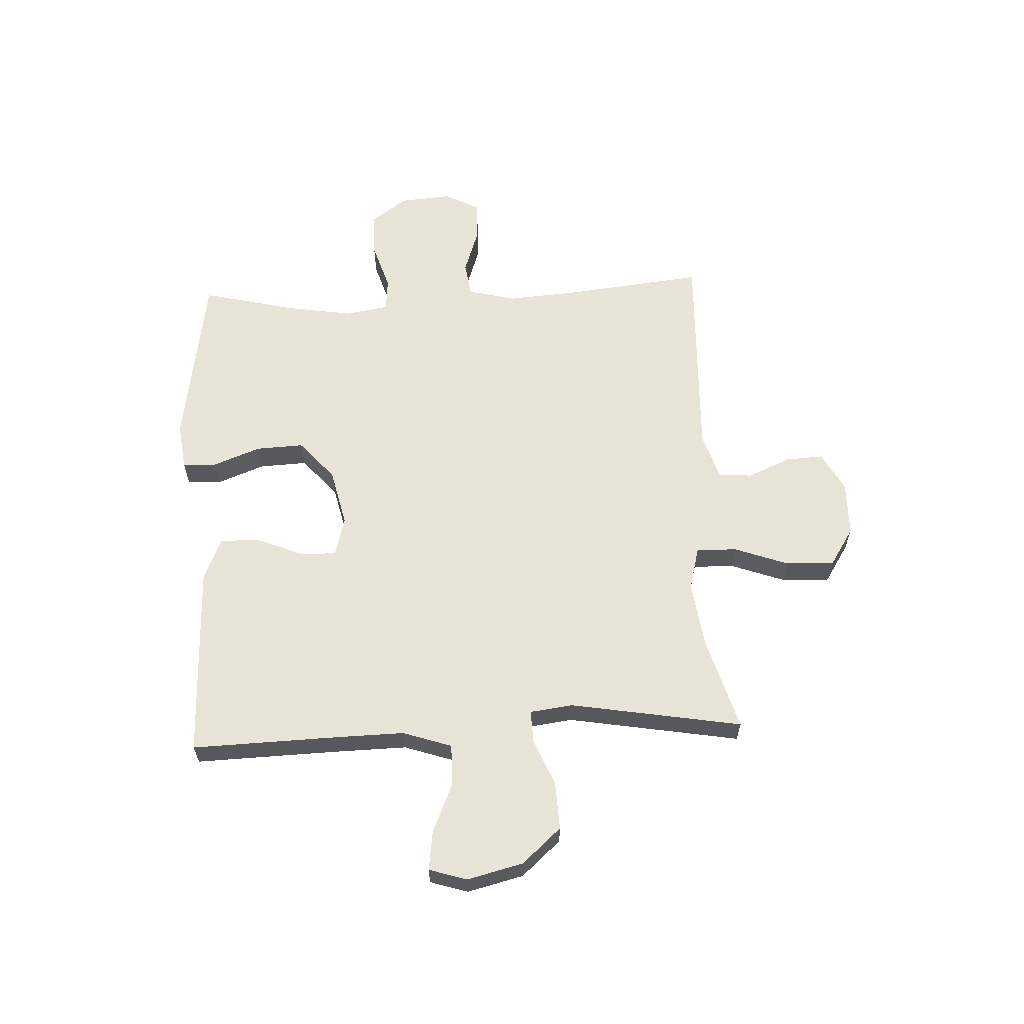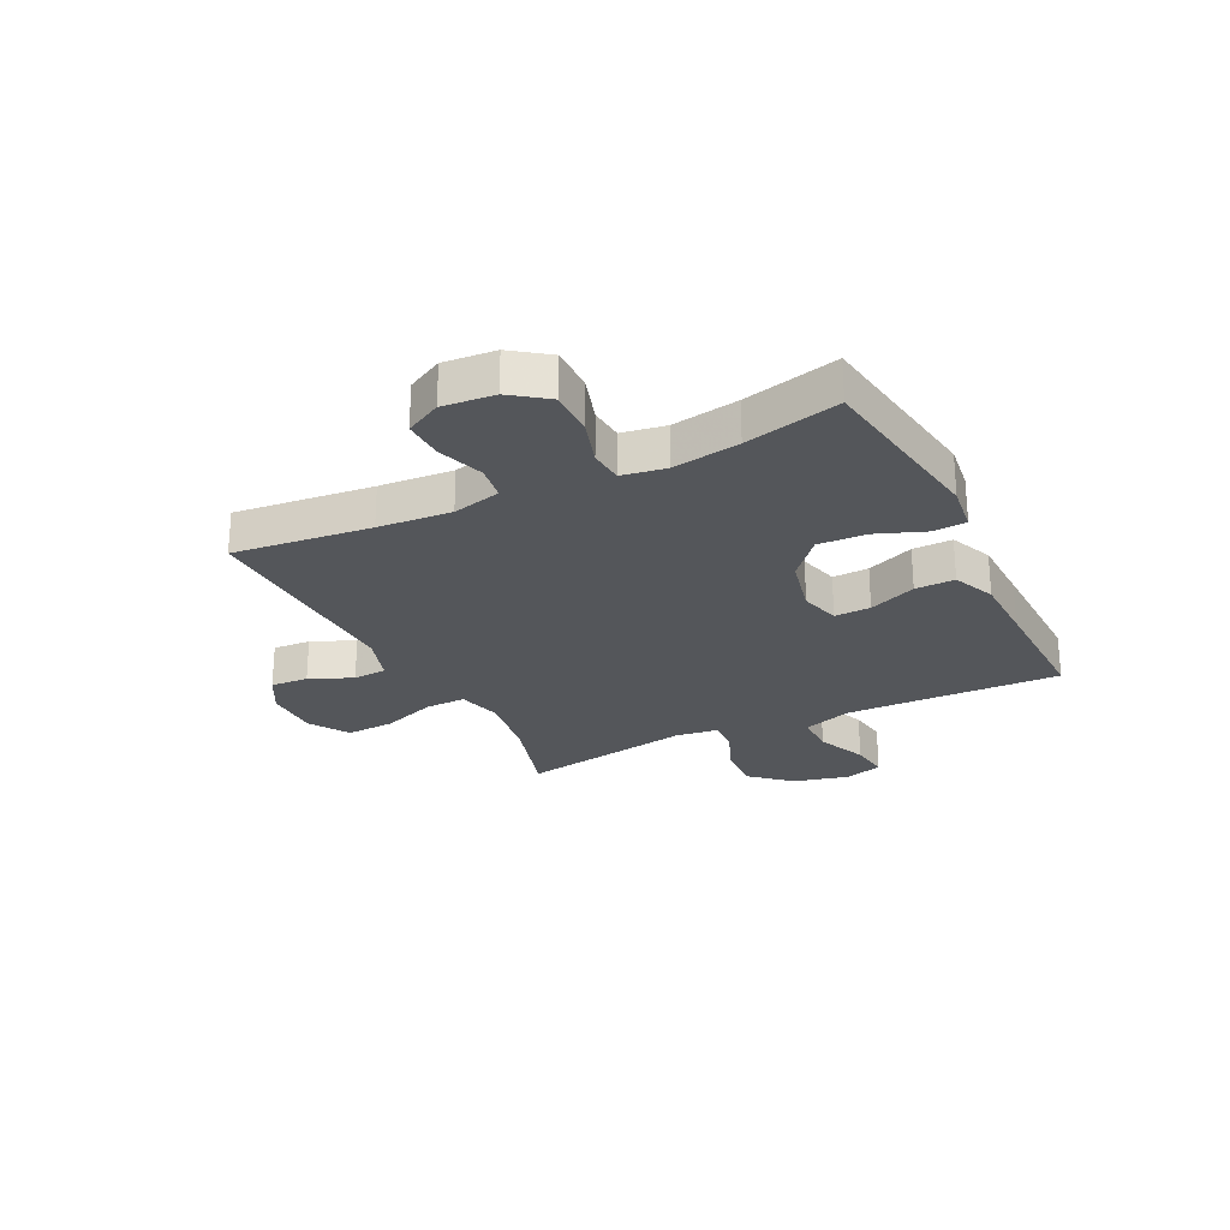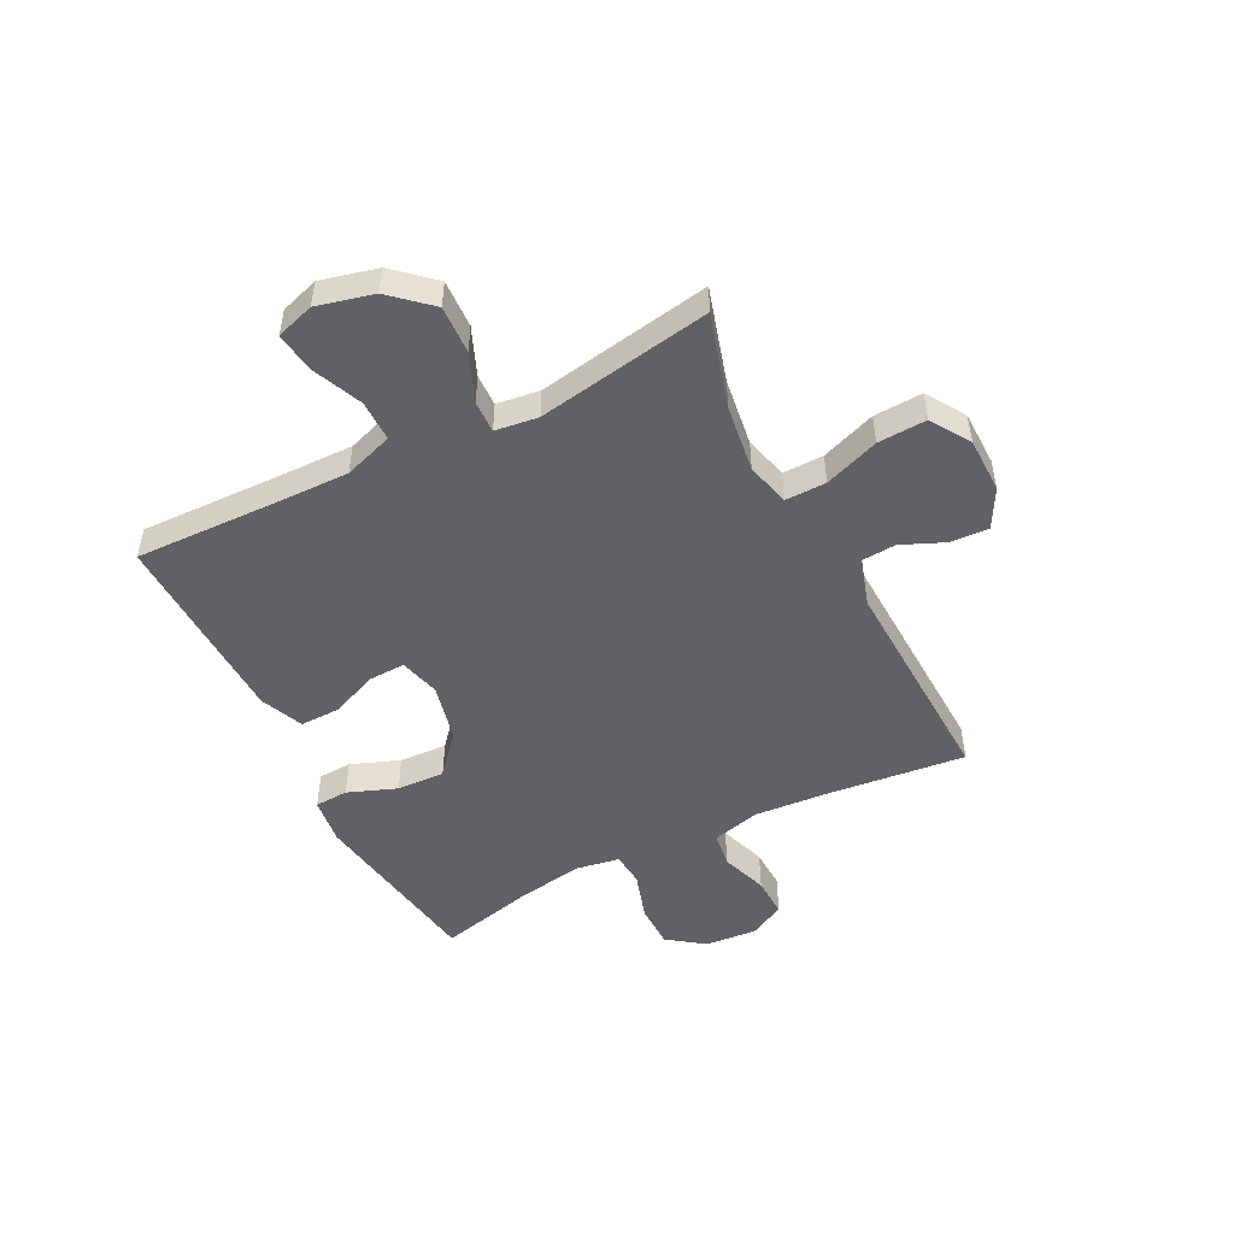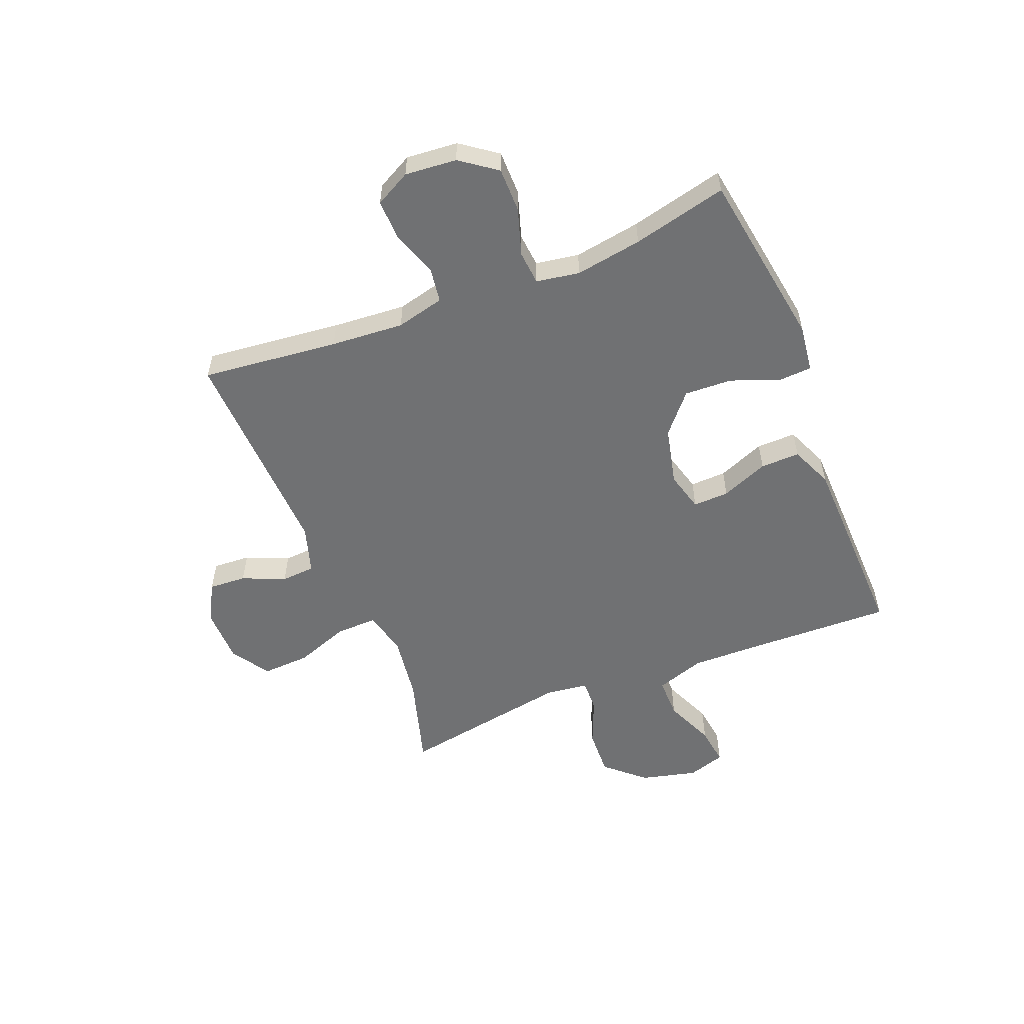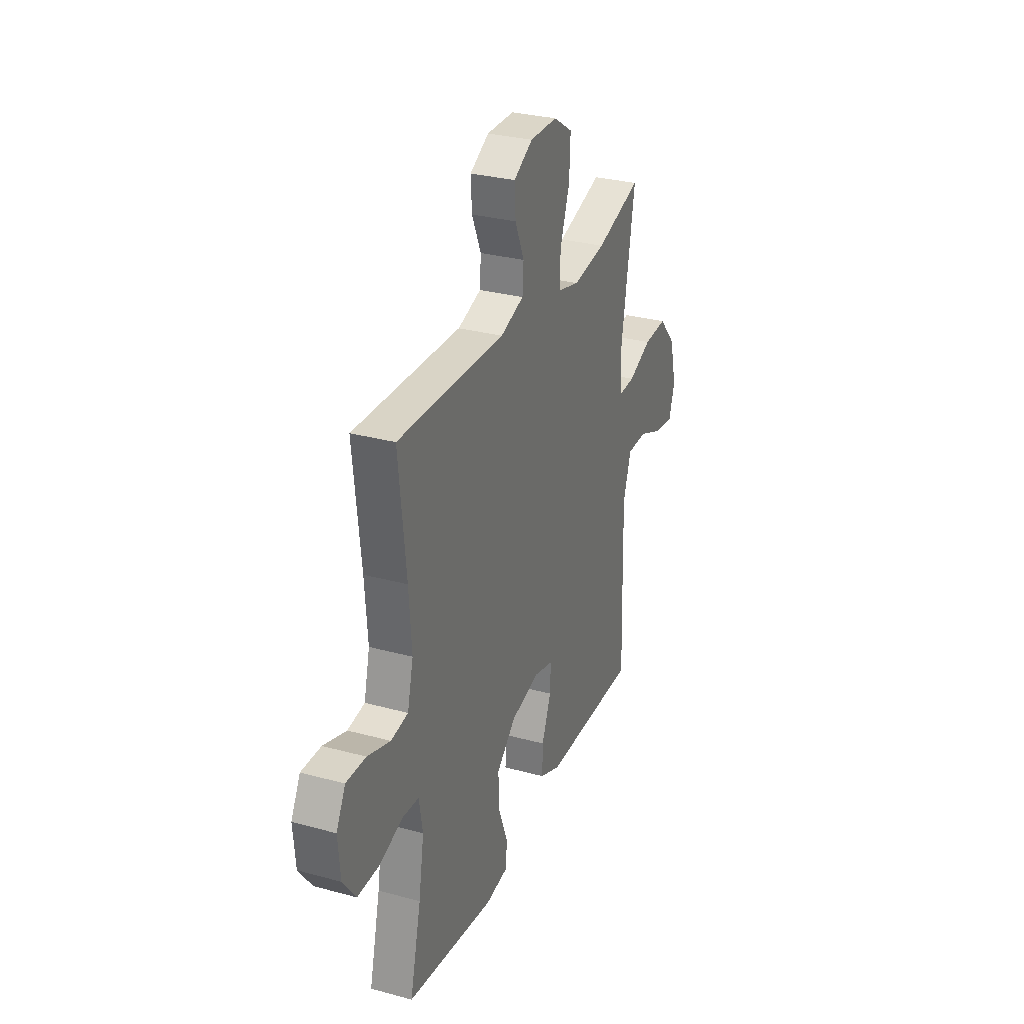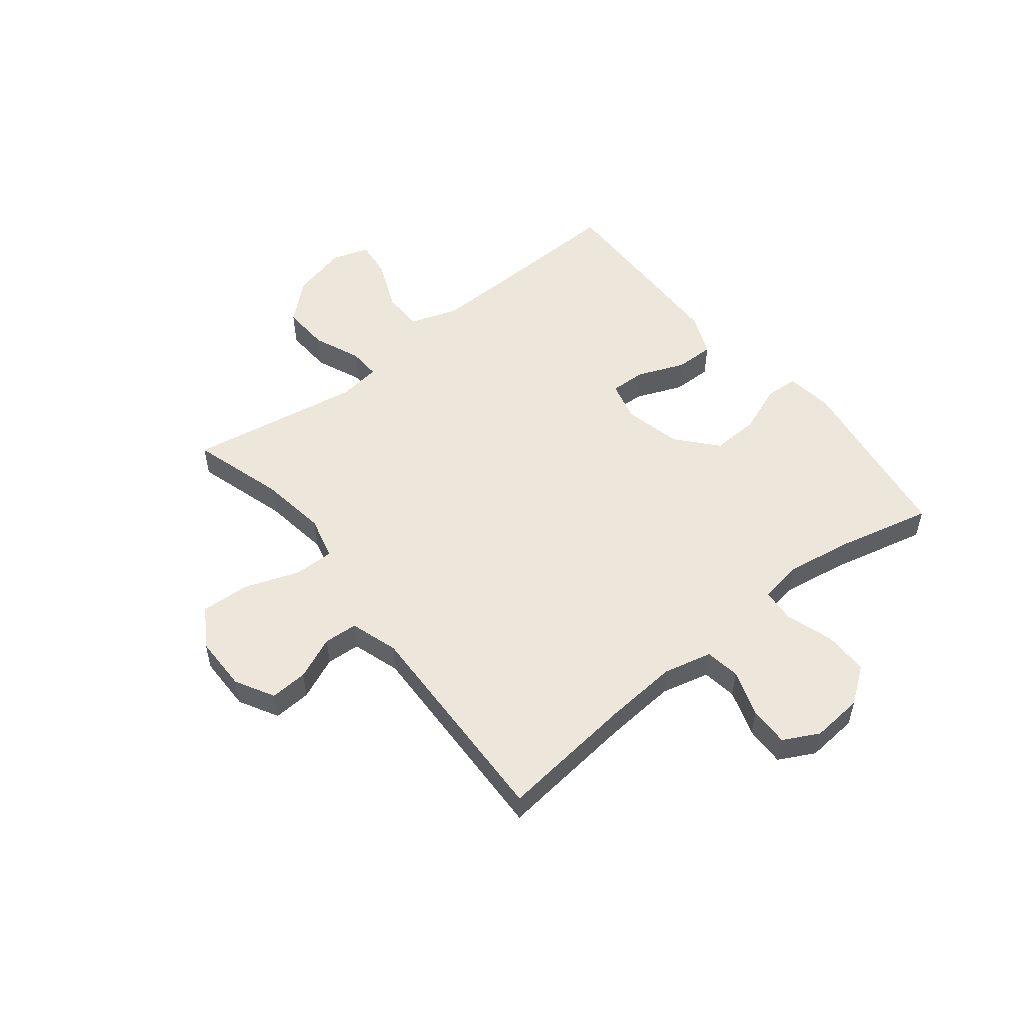
<metadata>
{"format":"obj","ext":"obj","renderer":"f3d","projection":"perspective","resolution":1024,"background":"white","views":[{"elev":61.4,"azim":-92.6,"up":"+Y"},{"elev":-25.7,"azim":116.4,"up":"+Y"},{"elev":-49.7,"azim":-62.9,"up":"+Y"},{"elev":-55.2,"azim":112.0,"up":"+Y"},{"elev":30.1,"azim":111.6,"up":"+Z"},{"elev":52.9,"azim":51.4,"up":"+Y"}]}
</metadata>
<code>
v 0.5 0.07 -0.5
v 0.181 0.07 -0.549
v 0.097 0.07 -0.538
v 0.094 0.07 -0.479
v 0.127 0.07 -0.393
v 0.131 0.07 -0.308
v 0.061 0.07 -0.247
v -0.042 0.07 -0.223
v -0.113 0.07 -0.242
v -0.111 0.07 -0.306
v -0.077 0.07 -0.39
v -0.076 0.07 -0.46
v -0.151 0.07 -0.492
v -0.27 0.07 -0.495
v -0.5 0.07 -0.5
v -0.492 0.07 -0.253
v -0.489 0.07 -0.118
v -0.518 0.07 -0.031
v -0.591 0.07 -0.031
v -0.68 0.07 -0.069
v -0.75 0.07 -0.078
v -0.771 0.07 -0.011
v -0.746 0.07 0.089
v -0.684 0.07 0.158
v -0.599 0.07 0.154
v -0.515 0.07 0.119
v -0.458 0.07 0.117
v -0.448 0.07 0.193
v -0.5 0.07 0.5
v -0.335 0.07 0.451
v -0.215 0.07 0.434
v -0.138 0.07 0.454
v -0.139 0.07 0.526
v -0.174 0.07 0.623
v -0.178 0.07 0.709
v -0.109 0.07 0.753
v -0.01 0.07 0.754
v 0.059 0.07 0.716
v 0.055 0.07 0.649
v 0.022 0.07 0.573
v 0.026 0.07 0.513
v 0.111 0.07 0.486
v 0.5 0.07 0.5
v 0.473 0.07 0.256
v 0.463 0.07 0.126
v 0.484 0.07 0.04
v 0.546 0.07 0.031
v 0.629 0.07 0.059
v 0.7 0.07 0.061
v 0.733 0.07 -0.002
v 0.725 0.07 -0.094
v 0.678 0.07 -0.158
v 0.599 0.07 -0.158
v 0.514 0.07 -0.131
v 0.454 0.07 -0.136
v 0.441 0.07 -0.213
v 0.46 0.07 -0.332
v 0.5 0 -0.5
v 0.181 0 -0.549
v 0.097 0 -0.538
v 0.094 0 -0.479
v 0.127 0 -0.393
v 0.131 0 -0.308
v 0.061 0 -0.247
v -0.042 0 -0.223
v -0.113 0 -0.242
v -0.111 0 -0.306
v -0.077 0 -0.39
v -0.076 0 -0.46
v -0.151 0 -0.492
v -0.27 0 -0.495
v -0.5 0 -0.5
v -0.492 0 -0.253
v -0.489 0 -0.118
v -0.518 0 -0.031
v -0.591 0 -0.031
v -0.68 0 -0.069
v -0.75 0 -0.078
v -0.771 0 -0.011
v -0.746 0 0.089
v -0.684 0 0.158
v -0.599 0 0.154
v -0.515 0 0.119
v -0.458 0 0.117
v -0.448 0 0.193
v -0.5 0 0.5
v -0.335 0 0.451
v -0.215 0 0.434
v -0.138 0 0.454
v -0.139 0 0.526
v -0.174 0 0.623
v -0.178 0 0.709
v -0.109 0 0.753
v -0.01 0 0.754
v 0.059 0 0.716
v 0.055 0 0.649
v 0.022 0 0.573
v 0.026 0 0.513
v 0.111 0 0.486
v 0.5 0 0.5
v 0.473 0 0.256
v 0.463 0 0.126
v 0.484 0 0.04
v 0.546 0 0.031
v 0.629 0 0.059
v 0.7 0 0.061
v 0.733 0 -0.002
v 0.725 0 -0.094
v 0.678 0 -0.158
v 0.599 0 -0.158
v 0.514 0 -0.131
v 0.454 0 -0.136
v 0.441 0 -0.213
v 0.46 0 -0.332
f 51 52 53 54
f 51 54 55
f 50 51 55
f 47 48 49 50
f 46 47 50 55
f 45 46 55
f 42 43 44
f 41 42 44 45
f 37 38 39 40
f 37 40 41
f 36 37 41
f 33 34 35 36
f 32 33 36 41
f 28 29 30
f 27 28 30 31
f 23 24 25 26
f 23 26 27
f 22 23 27
f 19 20 21 22
f 18 19 22 27
f 17 18 27 31
f 13 14 15 16
f 10 11 12 13
f 9 10 13 16
f 8 9 16 17
f 2 3 4 5
f 57 1 2 5
f 56 57 5 6
f 32 41 45 55
f 7 8 17 31
f 31 32 55 56
f 6 7 31 56
f 111 110 109 108
f 112 111 108
f 112 108 107
f 107 106 105 104
f 112 107 104 103
f 112 103 102
f 101 100 99
f 102 101 99 98
f 97 96 95 94
f 98 97 94
f 98 94 93
f 93 92 91 90
f 98 93 90 89
f 87 86 85
f 88 87 85 84
f 83 82 81 80
f 84 83 80
f 84 80 79
f 79 78 77 76
f 84 79 76 75
f 88 84 75 74
f 73 72 71 70
f 70 69 68 67
f 73 70 67 66
f 74 73 66 65
f 62 61 60 59
f 62 59 58 114
f 63 62 114 113
f 112 102 98 89
f 88 74 65 64
f 113 112 89 88
f 113 88 64 63
f 1 58 59 2
f 2 59 60 3
f 3 60 61 4
f 4 61 62 5
f 5 62 63 6
f 6 63 64 7
f 7 64 65 8
f 8 65 66 9
f 9 66 67 10
f 10 67 68 11
f 11 68 69 12
f 12 69 70 13
f 13 70 71 14
f 14 71 72 15
f 15 72 73 16
f 16 73 74 17
f 17 74 75 18
f 18 75 76 19
f 19 76 77 20
f 20 77 78 21
f 21 78 79 22
f 22 79 80 23
f 23 80 81 24
f 24 81 82 25
f 25 82 83 26
f 26 83 84 27
f 27 84 85 28
f 28 85 86 29
f 29 86 87 30
f 30 87 88 31
f 31 88 89 32
f 32 89 90 33
f 33 90 91 34
f 34 91 92 35
f 35 92 93 36
f 36 93 94 37
f 37 94 95 38
f 38 95 96 39
f 39 96 97 40
f 40 97 98 41
f 41 98 99 42
f 42 99 100 43
f 43 100 101 44
f 44 101 102 45
f 45 102 103 46
f 46 103 104 47
f 47 104 105 48
f 48 105 106 49
f 49 106 107 50
f 50 107 108 51
f 51 108 109 52
f 52 109 110 53
f 53 110 111 54
f 54 111 112 55
f 55 112 113 56
f 56 113 114 57
f 57 114 58 1

</code>
